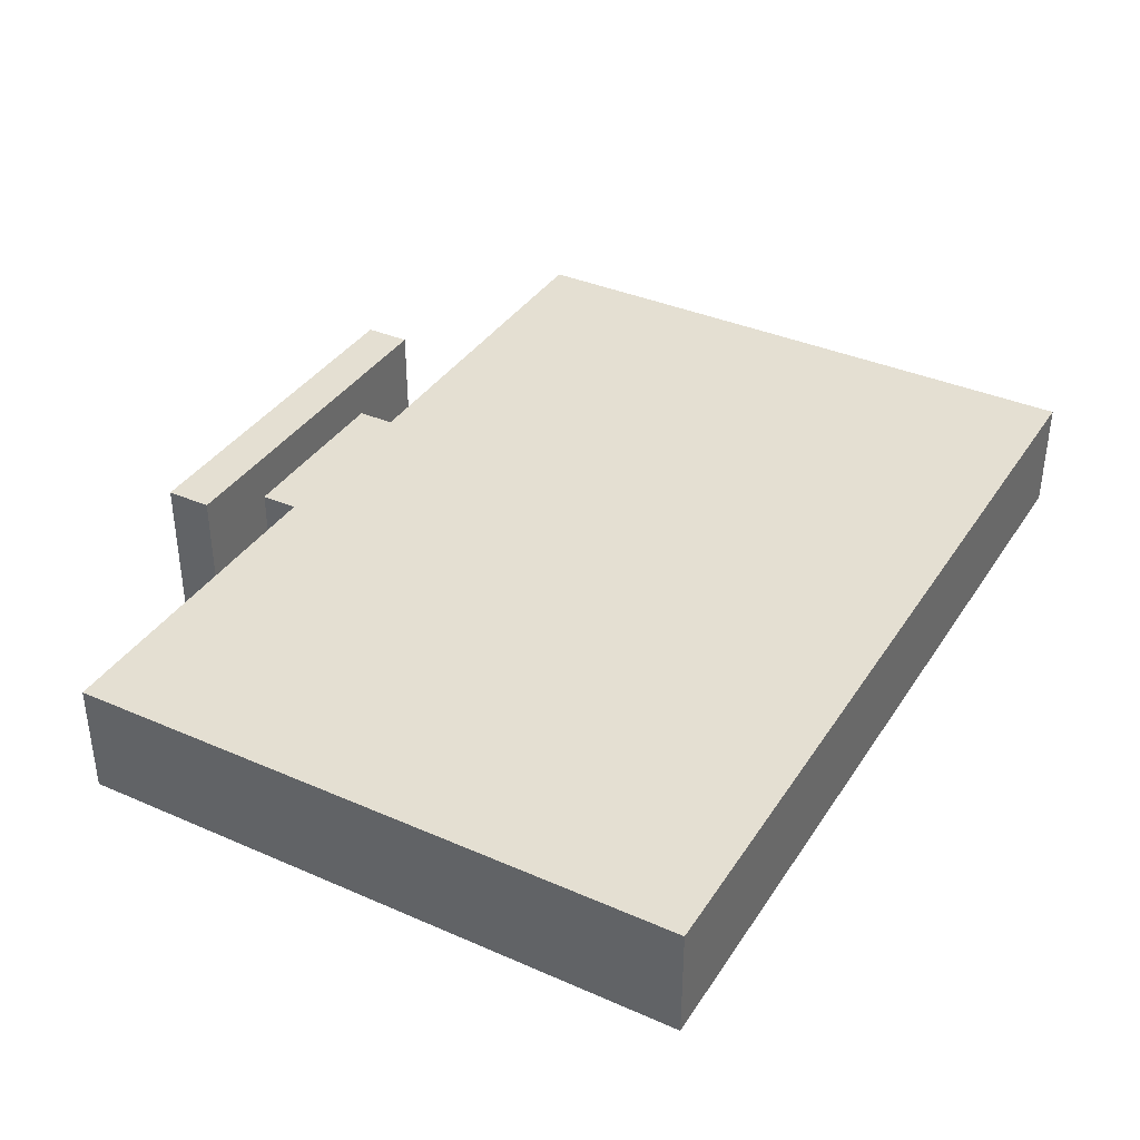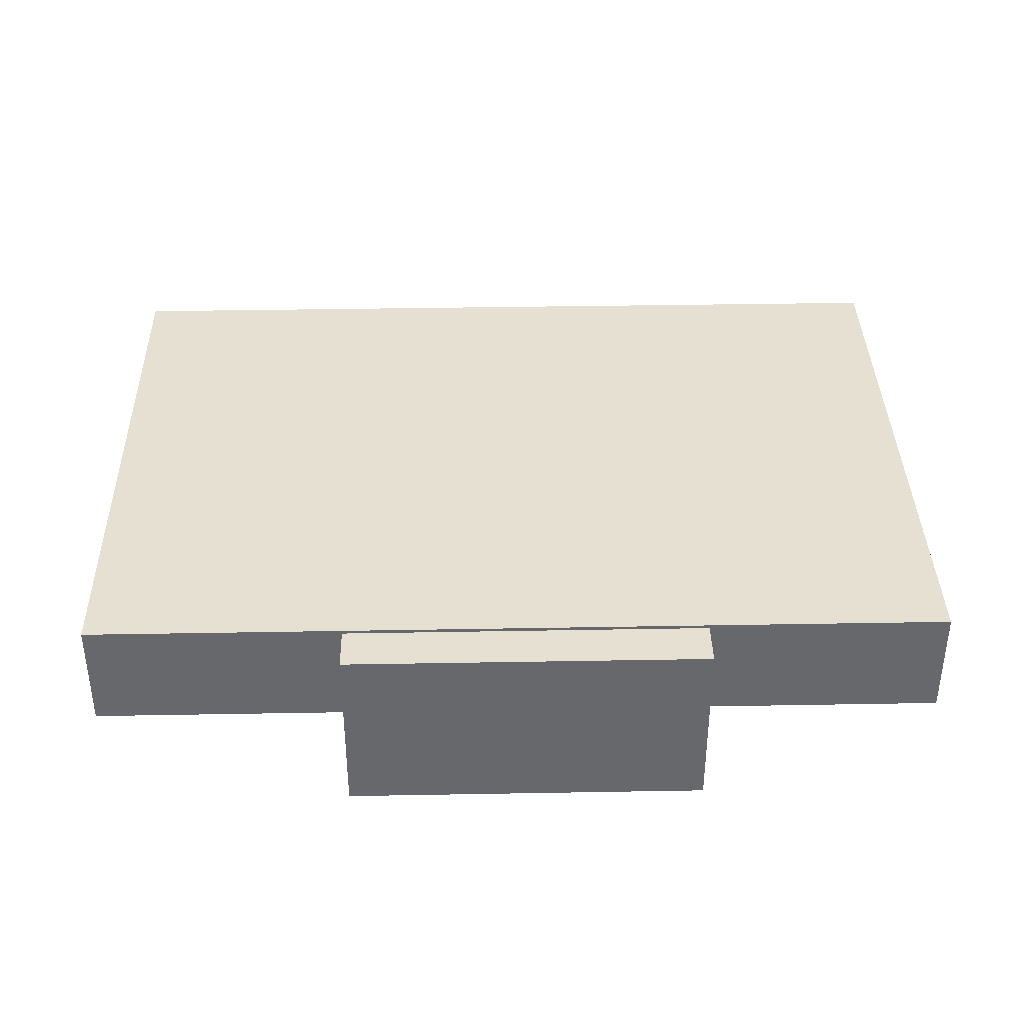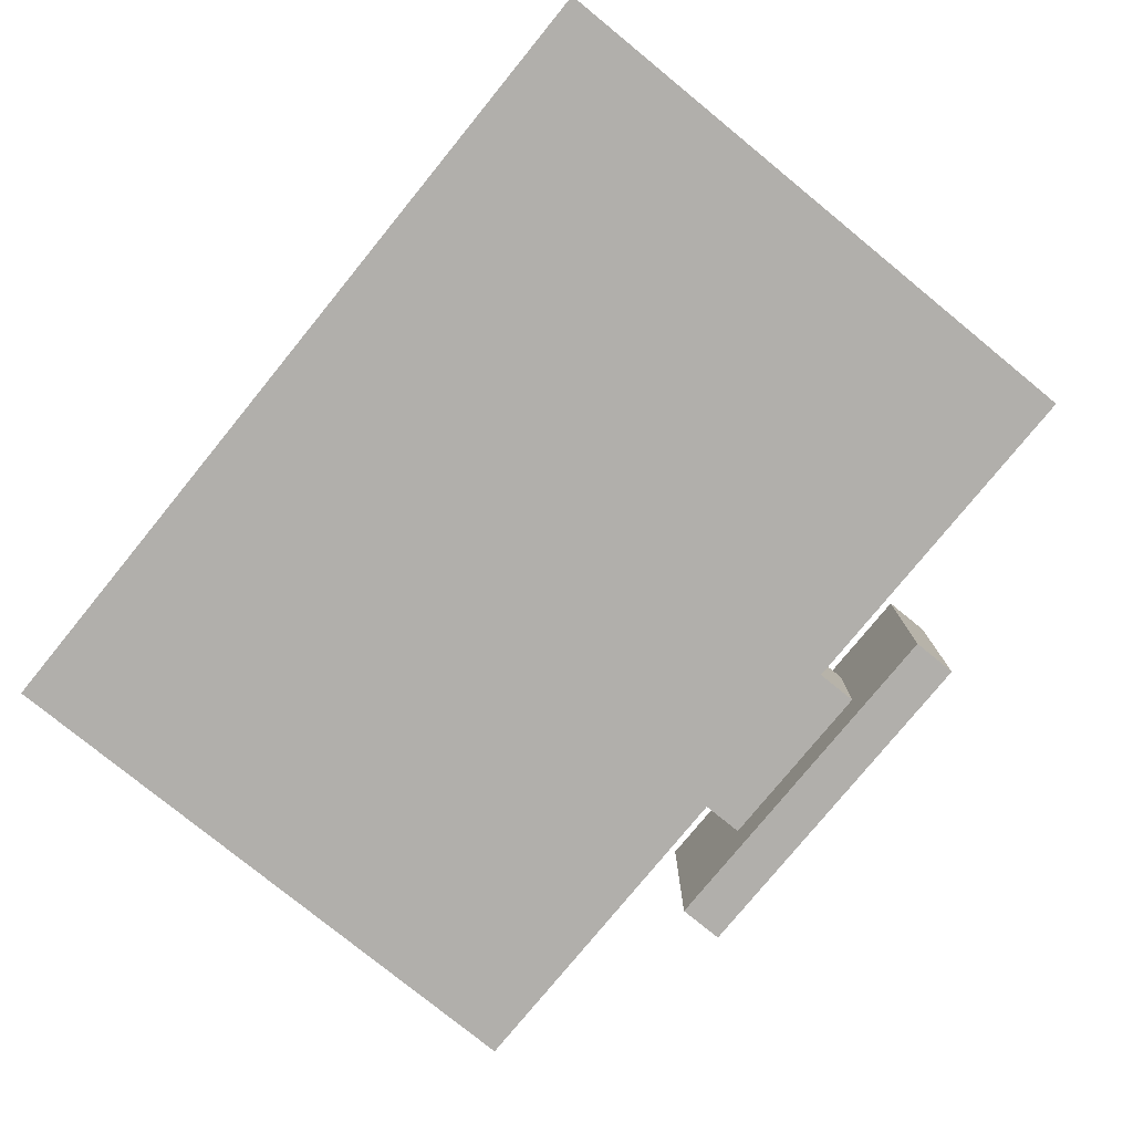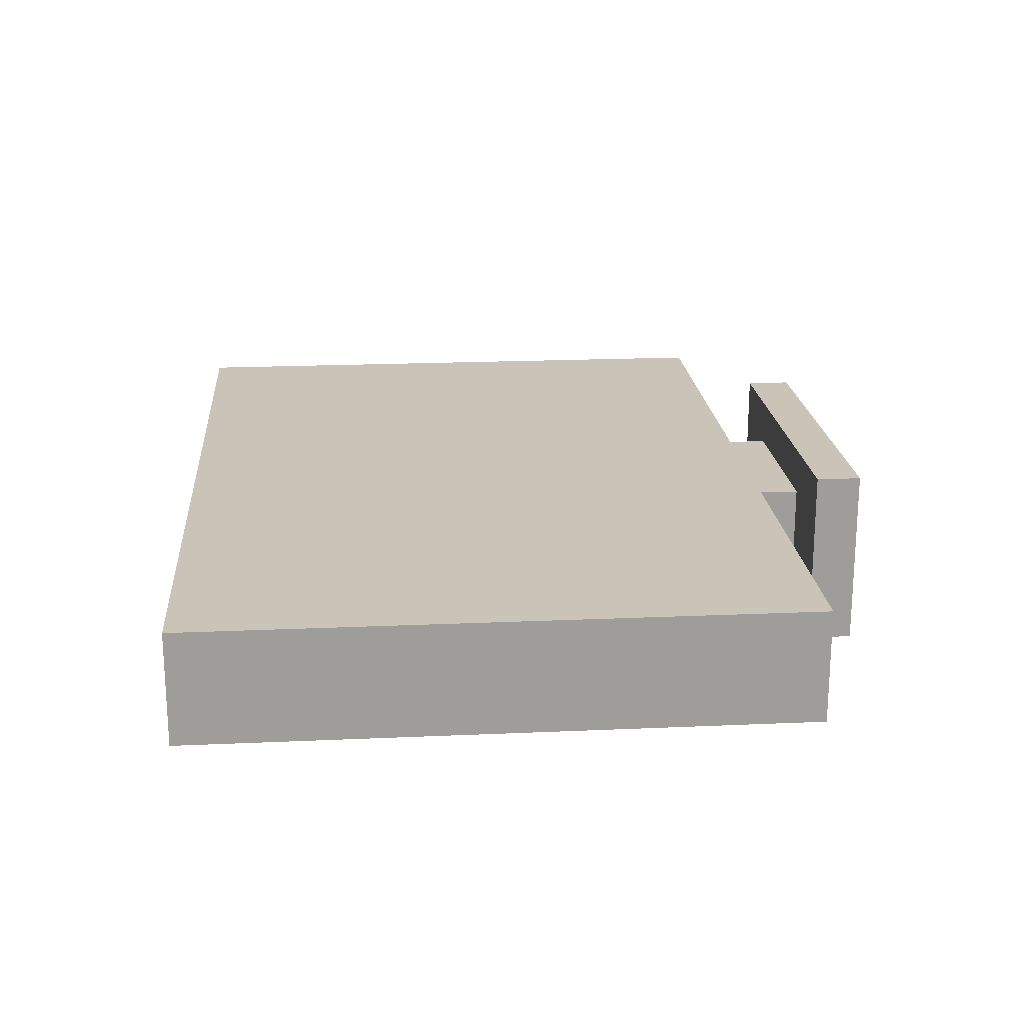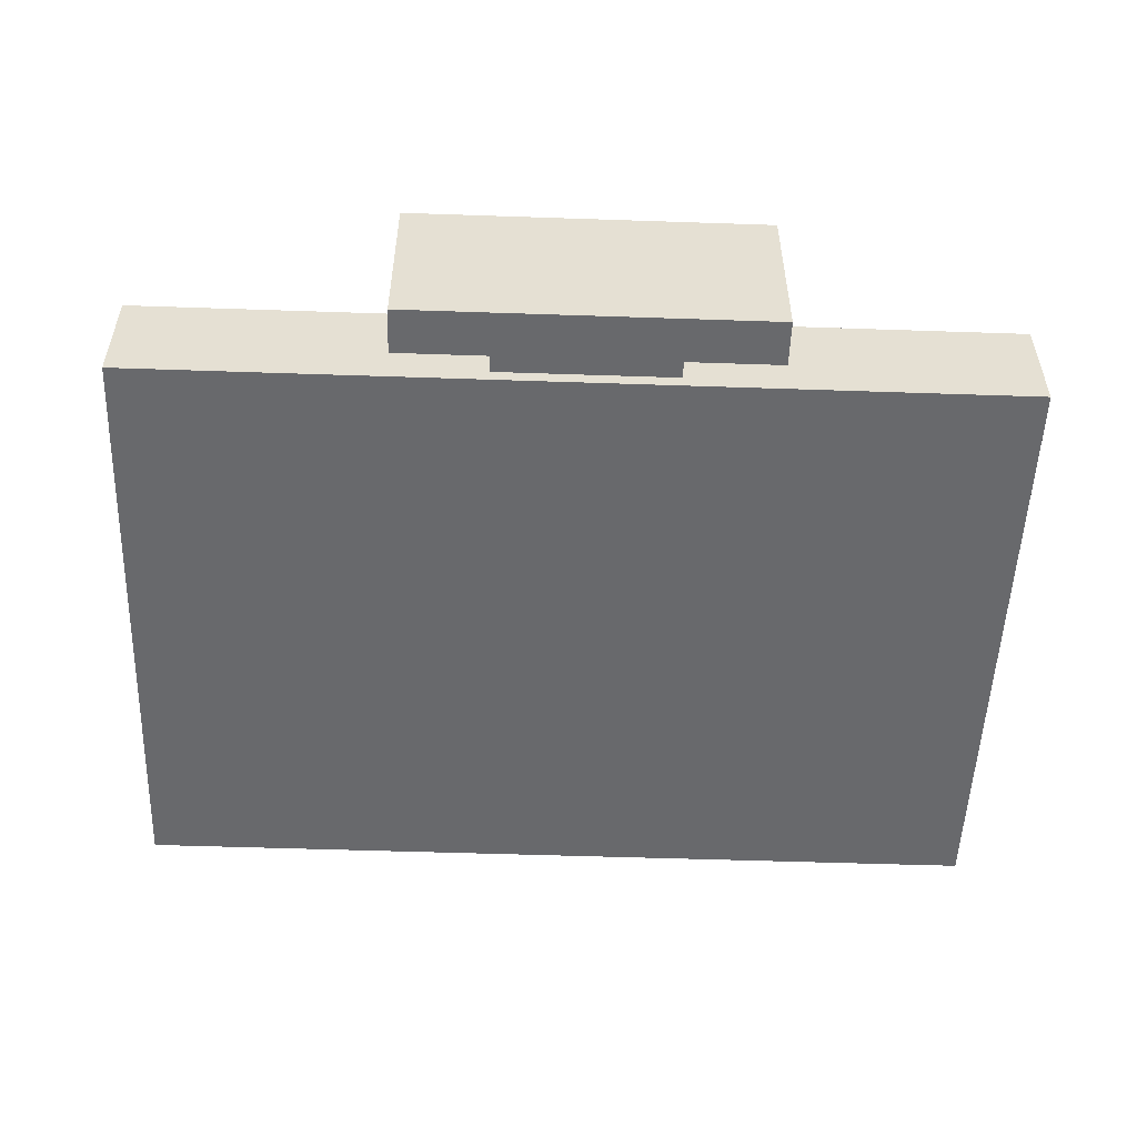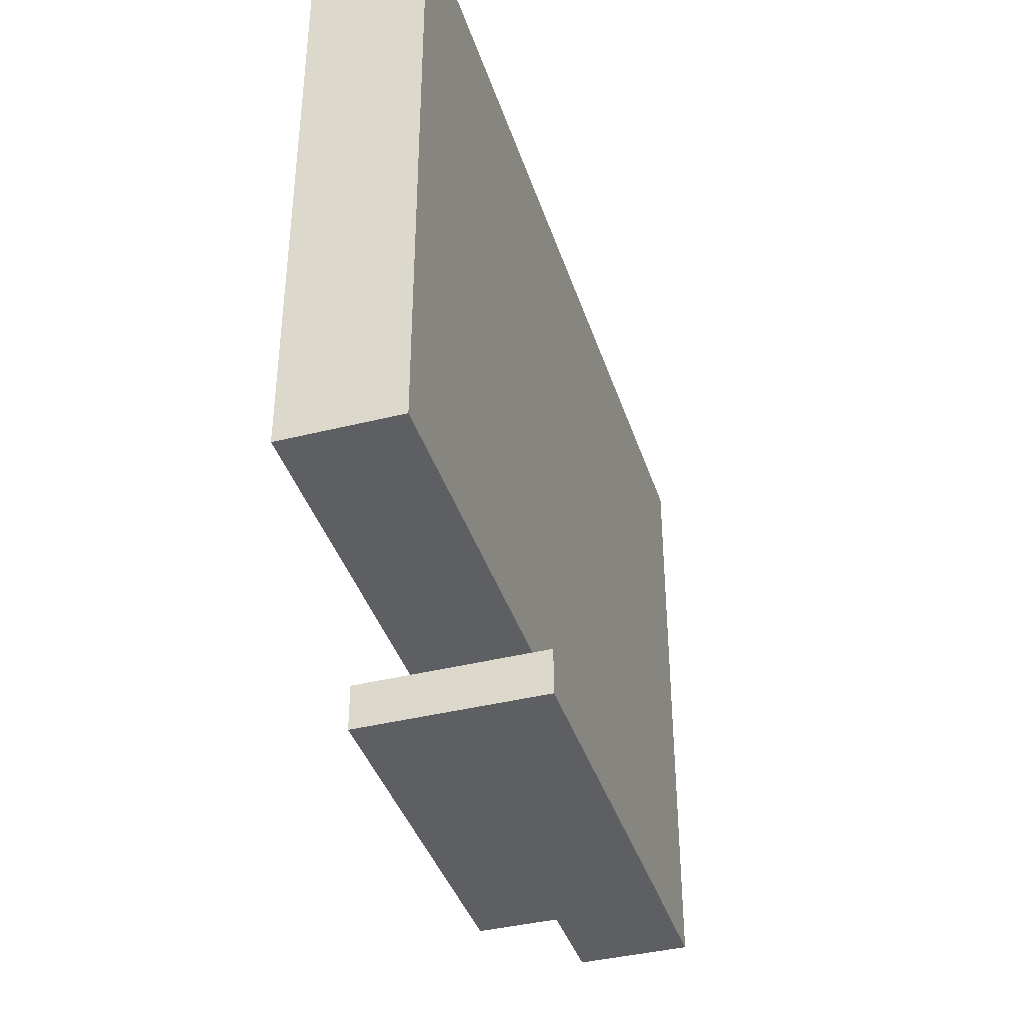
<metadata>
{"format":"obj","ext":"obj","renderer":"f3d","projection":"perspective","resolution":1024,"background":"white","views":[{"elev":37.2,"azim":119.3,"up":"+Z"},{"elev":37.8,"azim":-1.3,"up":"+Z"},{"elev":-78.2,"azim":-129.2,"up":"+Z"},{"elev":20.0,"azim":-94.7,"up":"+Z"},{"elev":-52.7,"azim":-2.1,"up":"+Z"},{"elev":-39.5,"azim":-72.7,"up":"+Y"}]}
</metadata>
<code>
o cube
v 0.25 -0.4375 0.125
v 0.25 -0.4375 -0.125
v 0.25 -0.5 0.125
v 0.25 -0.5 -0.125
v -0.25 -0.4375 -0.125
v -0.25 -0.4375 0.125
v -0.25 -0.5 -0.125
v -0.25 -0.5 0.125
f 1 3 2
f 3 4 2
f 5 7 6
f 7 8 6
f 5 6 2
f 6 1 2
f 8 7 3
f 7 4 3
f 6 8 1
f 8 3 1
f 2 4 5
f 4 7 5
o cube
v 0.125 -0.375 0.0625
v 0.125 -0.375 -0.0625
v 0.125 -0.4375 0.0625
v 0.125 -0.4375 -0.0625
v -0.125 -0.375 -0.0625
v -0.125 -0.375 0.0625
v -0.125 -0.4375 -0.0625
v -0.125 -0.4375 0.0625
f 9 11 10
f 11 12 10
f 13 15 14
f 15 16 14
f 13 14 10
f 14 9 10
f 16 15 11
f 15 12 11
f 14 16 9
f 16 11 9
f 10 12 13
f 12 15 13
o cube
v 0.6 0.475 0.075
v 0.6 0.475 -0.08125
v 0.6 -0.375 0.075
v 0.6 -0.375 -0.08125
v -0.6187 0.475 -0.08125
v -0.6187 0.475 0.075
v -0.6187 -0.375 -0.08125
v -0.6187 -0.375 0.075
f 17 19 18
f 19 20 18
f 21 23 22
f 23 24 22
f 21 22 18
f 22 17 18
f 24 23 19
f 23 20 19
f 22 24 17
f 24 19 17
f 18 20 21
f 20 23 21

</code>
